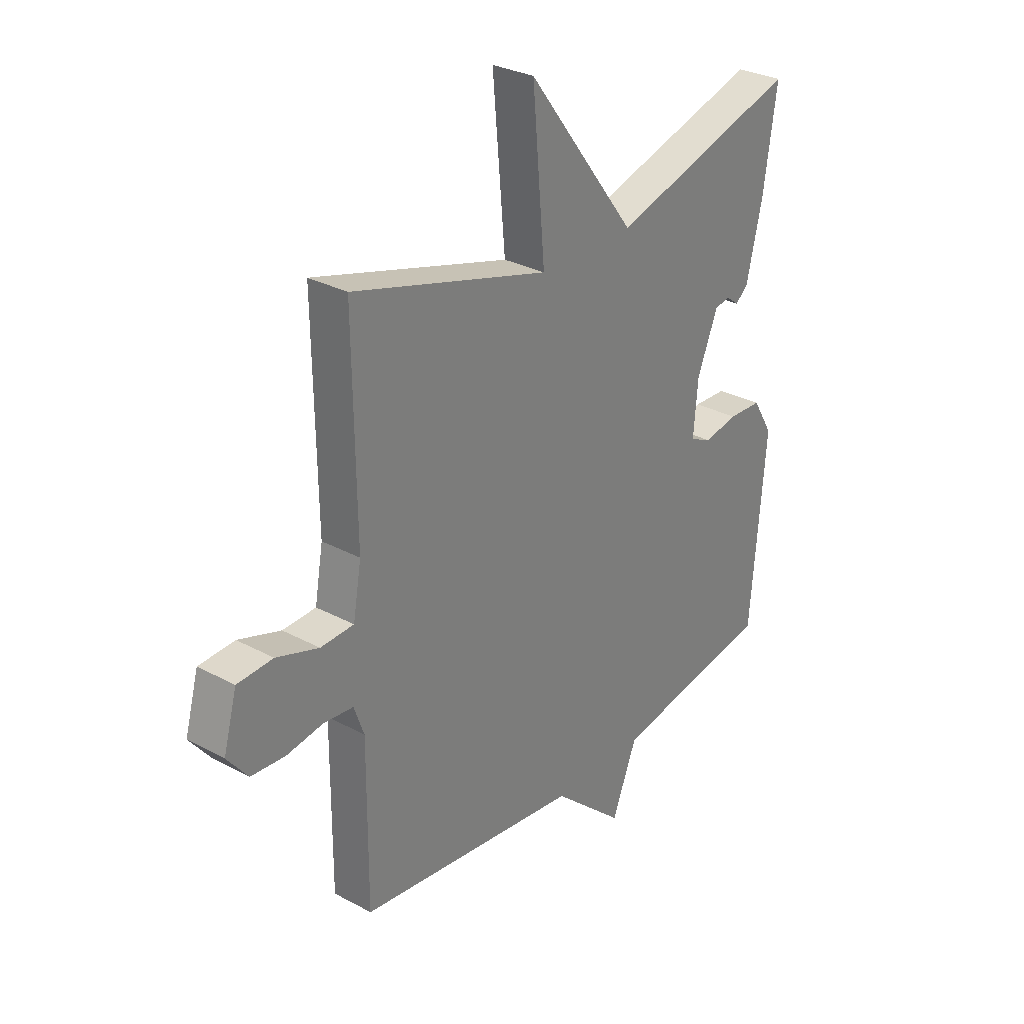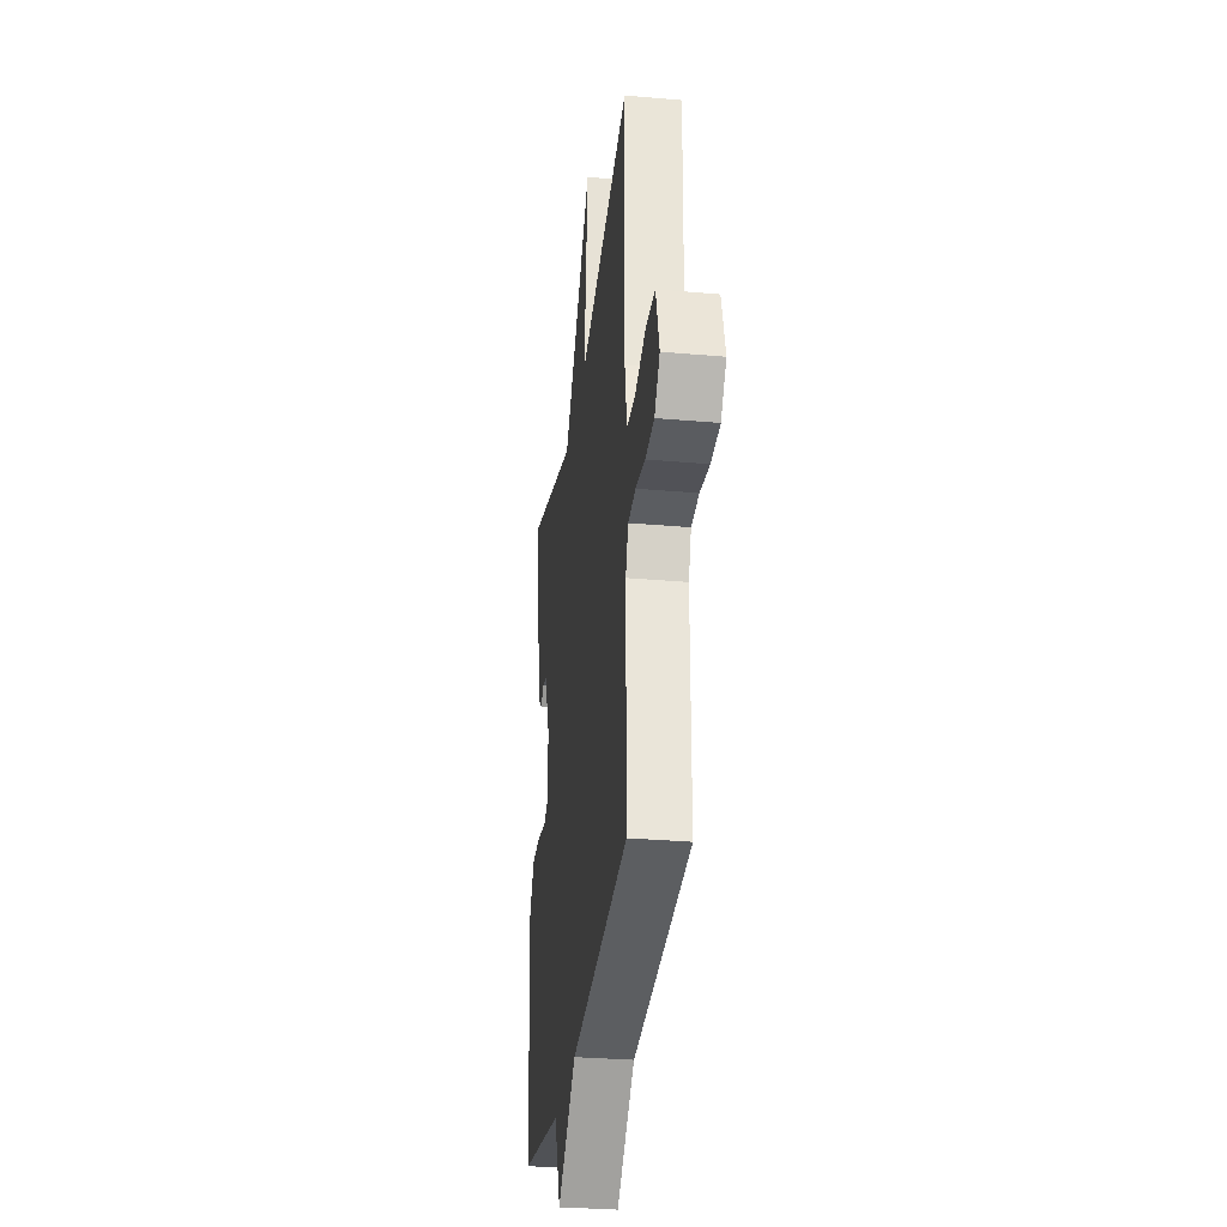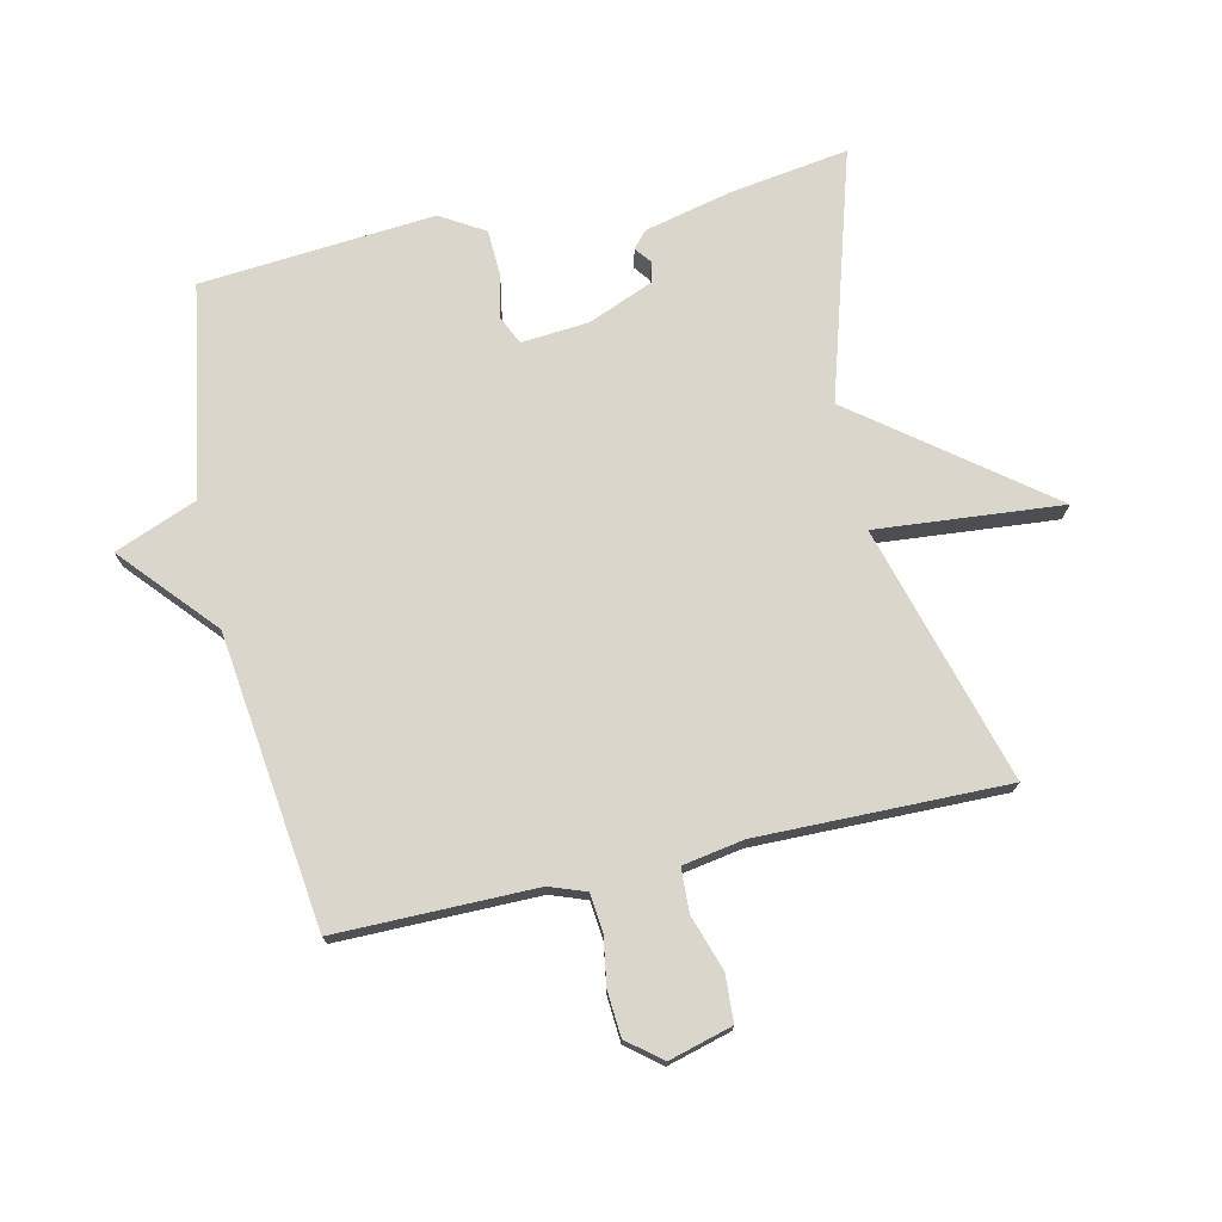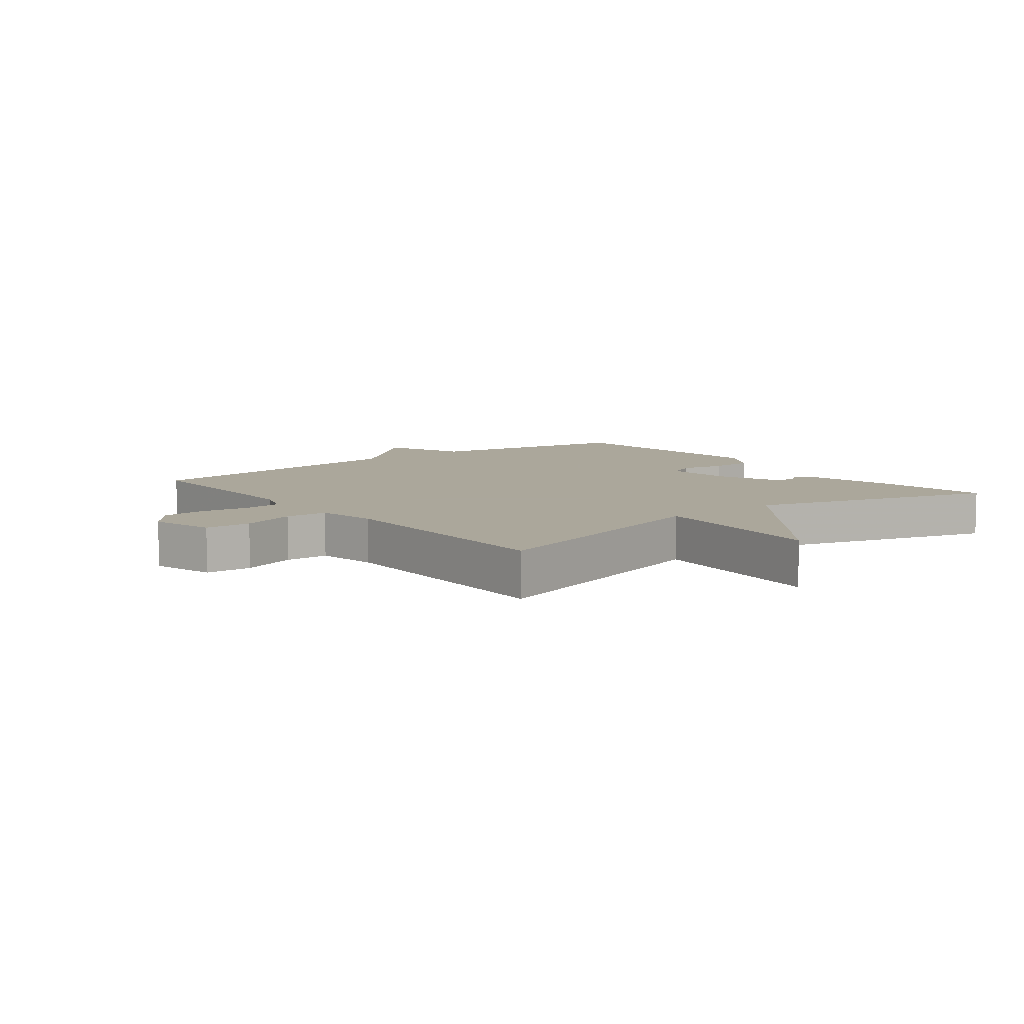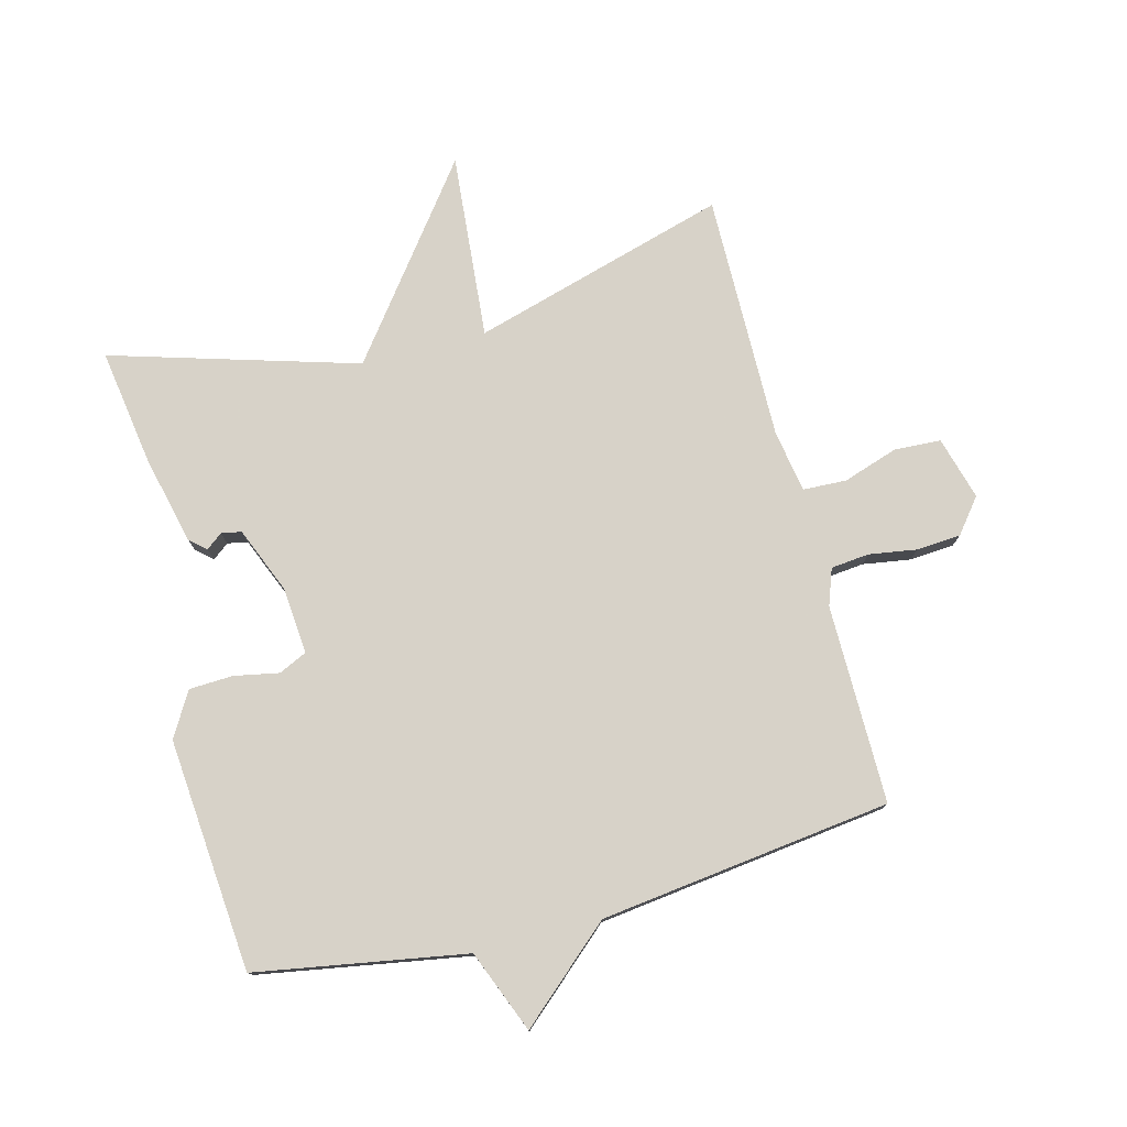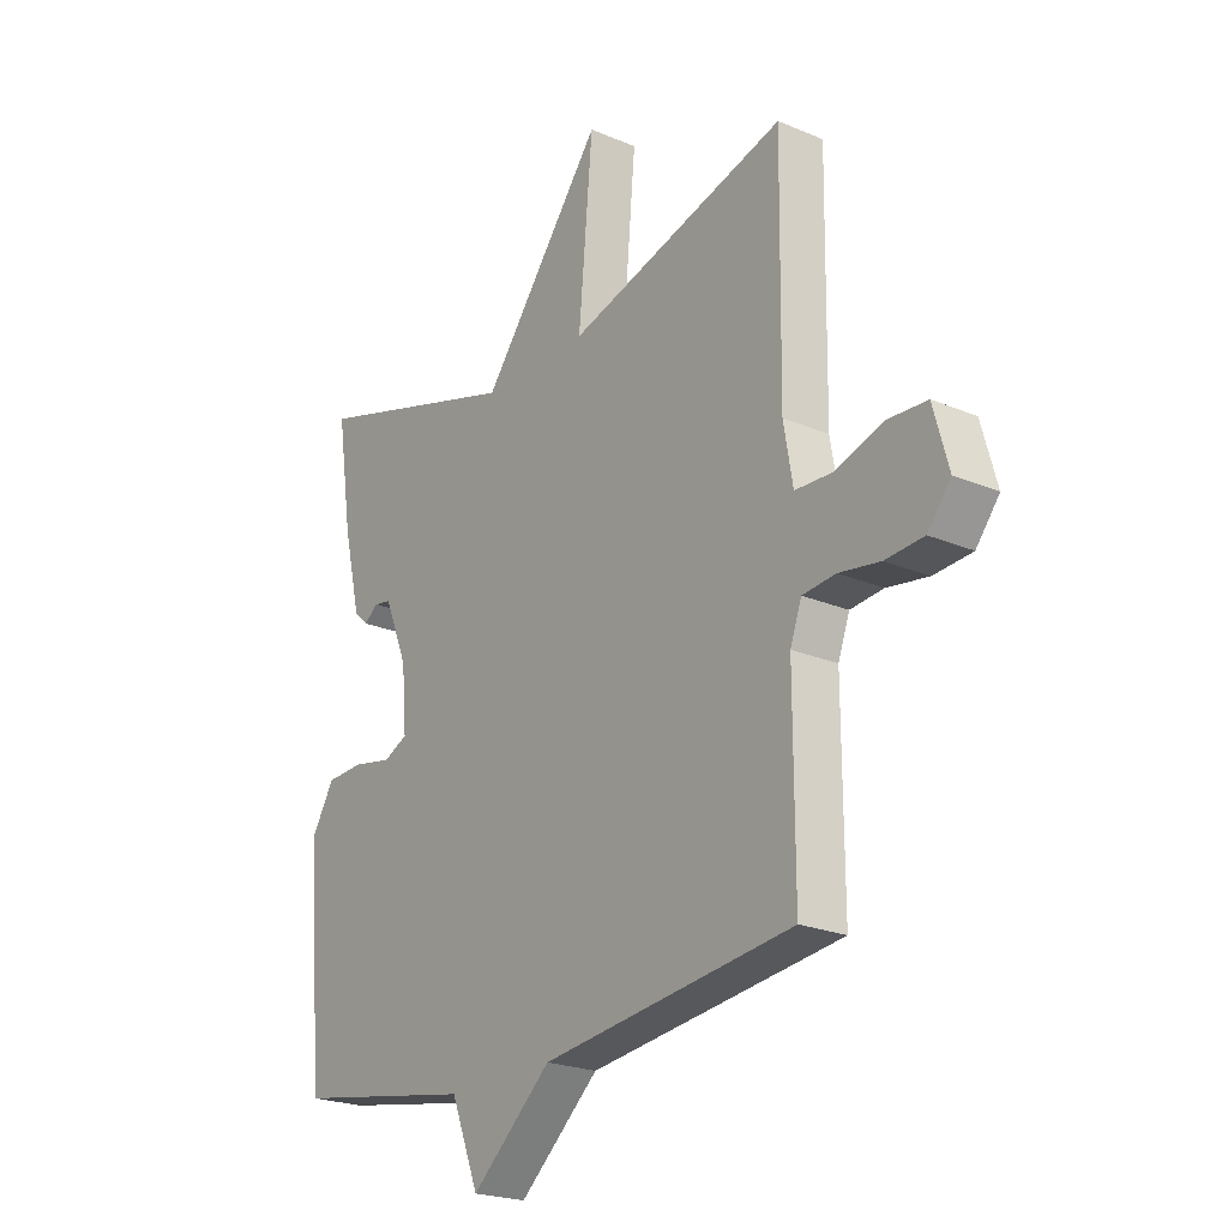
<metadata>
{"format":"obj","ext":"obj","renderer":"f3d","projection":"perspective","resolution":1024,"background":"white","views":[{"elev":29.8,"azim":-51.7,"up":"+Z"},{"elev":-30.4,"azim":-97.3,"up":"+Z"},{"elev":74.0,"azim":-102.6,"up":"+Y"},{"elev":8.2,"azim":-38.1,"up":"+Y"},{"elev":77.3,"azim":165.3,"up":"+Y"},{"elev":-22.5,"azim":-126.3,"up":"+Z"}]}
</metadata>
<code>
v 0.5 0.07 0.5
v 0.472 0.07 0.313
v 0.439 0.07 0.173
v 0.413 0.07 0.15
v 0.387 0.07 0.17
v 0.355 0.07 0.164
v 0.312 0.07 0.059
v 0.303 0.07 -0.048
v 0.348 0.07 -0.069
v 0.419 0.07 -0.055
v 0.489 0.07 -0.058
v 0.531 0.07 -0.128
v 0.5 0.07 -0.5
v 0.165 0.07 -0.558
v 0.113 0.07 -0.689
v -0.035 0.07 -0.558
v -0.5 0.07 -0.5
v -0.499 0.07 -0.183
v -0.52 0.07 -0.125
v -0.581 0.07 -0.119
v -0.657 0.07 -0.131
v -0.728 0.07 -0.126
v -0.771 0.07 -0.072
v -0.743 0.07 0.029
v -0.669 0.07 0.033
v -0.581 0.07 0.004
v -0.512 0.07 0.007
v -0.495 0.07 0.105
v -0.5 0.07 0.5
v -0.092 0.07 0.383
v -0.118 0.07 0.679
v 0.108 0.07 0.383
v 0.5 0 0.5
v 0.472 0 0.313
v 0.439 0 0.173
v 0.413 0 0.15
v 0.387 0 0.17
v 0.355 0 0.164
v 0.312 0 0.059
v 0.303 0 -0.048
v 0.348 0 -0.069
v 0.419 0 -0.055
v 0.489 0 -0.058
v 0.531 0 -0.128
v 0.5 0 -0.5
v 0.165 0 -0.558
v 0.113 0 -0.689
v -0.035 0 -0.558
v -0.5 0 -0.5
v -0.499 0 -0.183
v -0.52 0 -0.125
v -0.581 0 -0.119
v -0.657 0 -0.131
v -0.728 0 -0.126
v -0.771 0 -0.072
v -0.743 0 0.029
v -0.669 0 0.033
v -0.581 0 0.004
v -0.512 0 0.007
v -0.495 0 0.105
v -0.5 0 0.5
v -0.092 0 0.383
v -0.118 0 0.679
v 0.108 0 0.383
f 30 31 32
f 28 29 30
f 27 28 30 32
f 24 25 26
f 23 24 26
f 22 23 26
f 21 22 26
f 20 21 26
f 19 20 26 27
f 32 1 2
f 27 32 2
f 19 27 2
f 18 19 2
f 14 15 16
f 14 16 17
f 13 14 17
f 12 13 17
f 11 12 17
f 10 11 17
f 9 10 17
f 8 9 17 18
f 2 3 4 5
f 2 5 6
f 18 2 6
f 7 8 18
f 6 7 18
f 64 63 62
f 62 61 60
f 64 62 60 59
f 58 57 56
f 58 56 55
f 58 55 54
f 58 54 53
f 58 53 52
f 59 58 52 51
f 34 33 64
f 34 64 59
f 34 59 51
f 34 51 50
f 48 47 46
f 49 48 46
f 49 46 45
f 49 45 44
f 49 44 43
f 49 43 42
f 49 42 41
f 50 49 41 40
f 37 36 35 34
f 38 37 34
f 38 34 50
f 50 40 39
f 50 39 38
f 1 33 34 2
f 2 34 35 3
f 3 35 36 4
f 4 36 37 5
f 5 37 38 6
f 6 38 39 7
f 7 39 40 8
f 8 40 41 9
f 9 41 42 10
f 10 42 43 11
f 11 43 44 12
f 12 44 45 13
f 13 45 46 14
f 14 46 47 15
f 15 47 48 16
f 16 48 49 17
f 17 49 50 18
f 18 50 51 19
f 19 51 52 20
f 20 52 53 21
f 21 53 54 22
f 22 54 55 23
f 23 55 56 24
f 24 56 57 25
f 25 57 58 26
f 26 58 59 27
f 27 59 60 28
f 28 60 61 29
f 29 61 62 30
f 30 62 63 31
f 31 63 64 32
f 32 64 33 1

</code>
